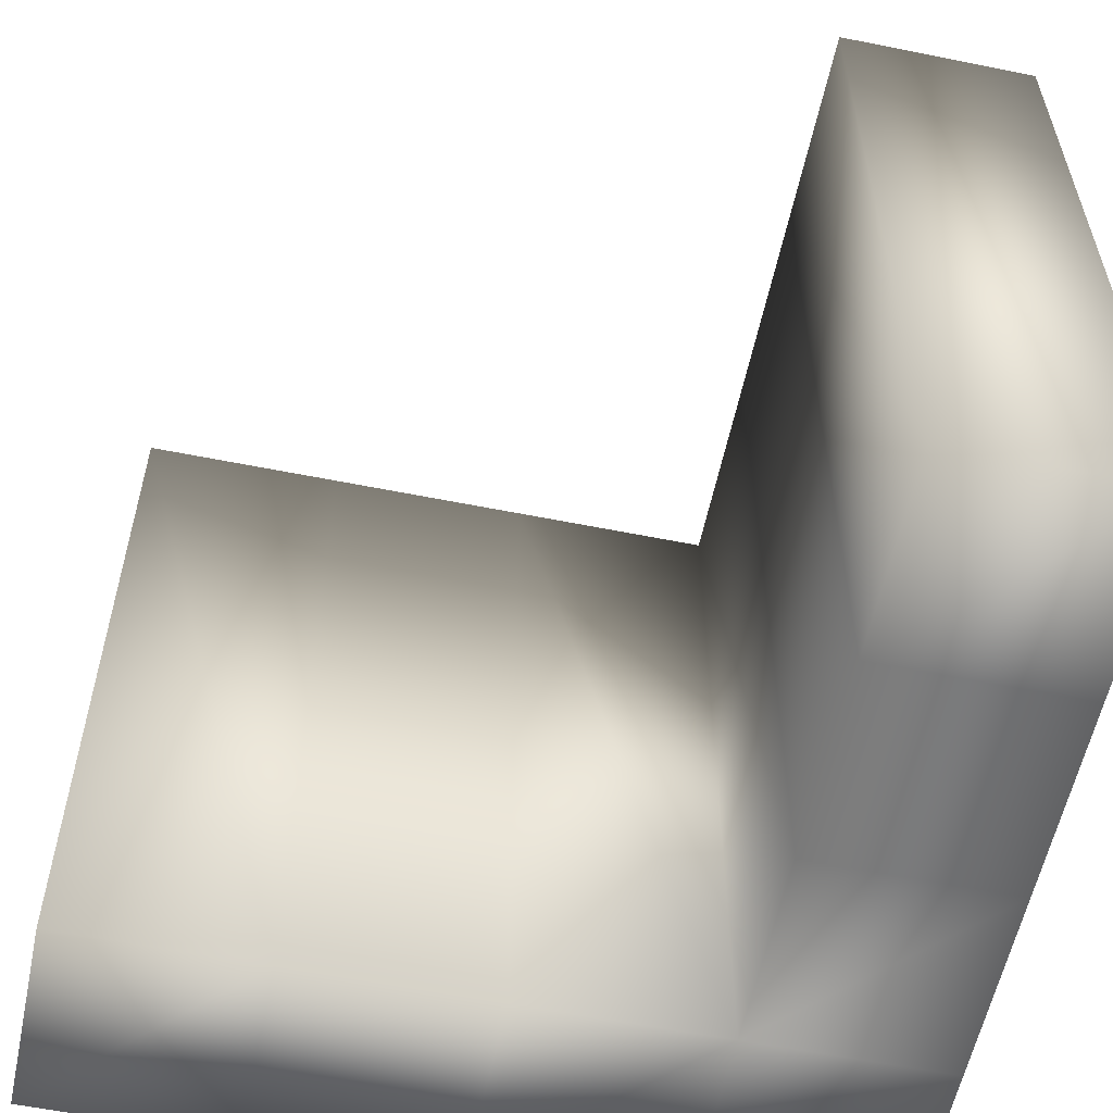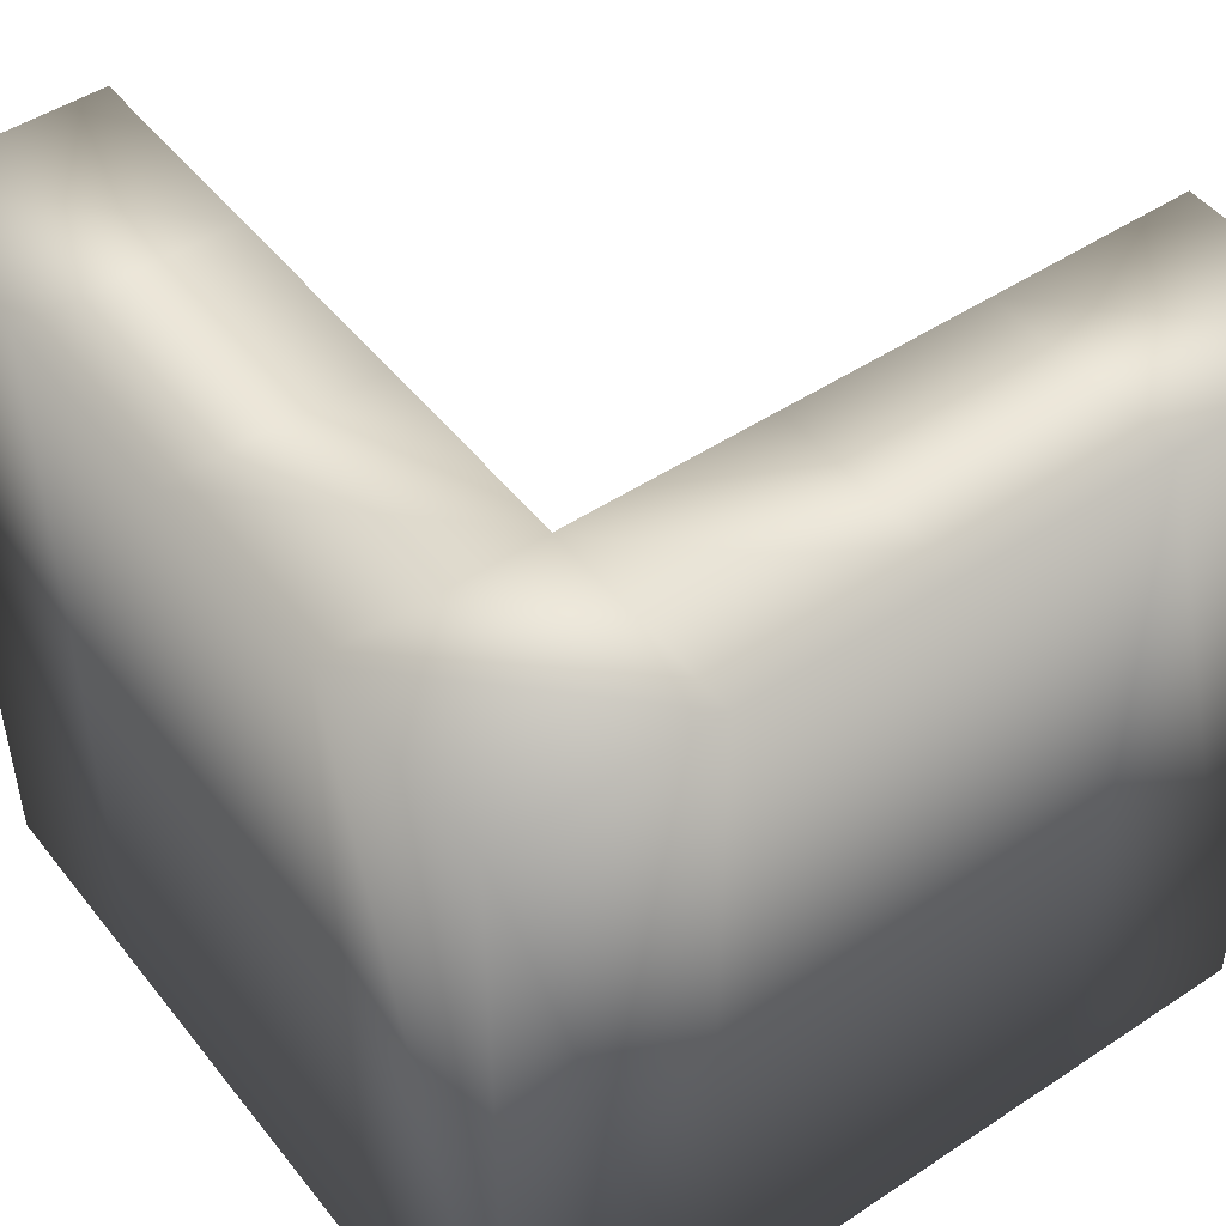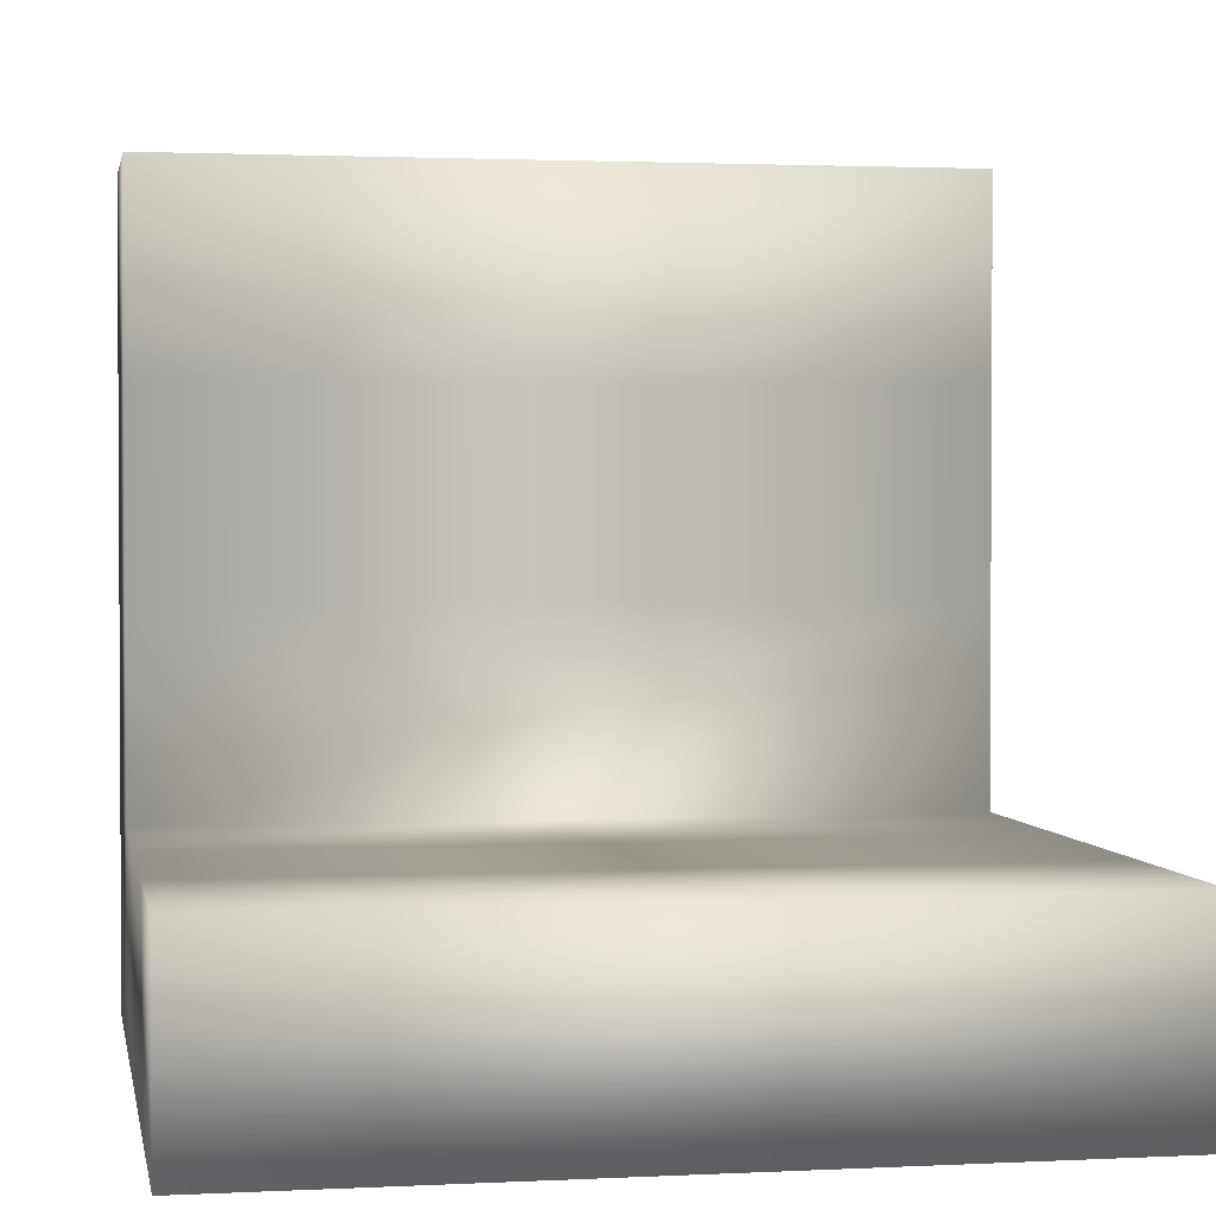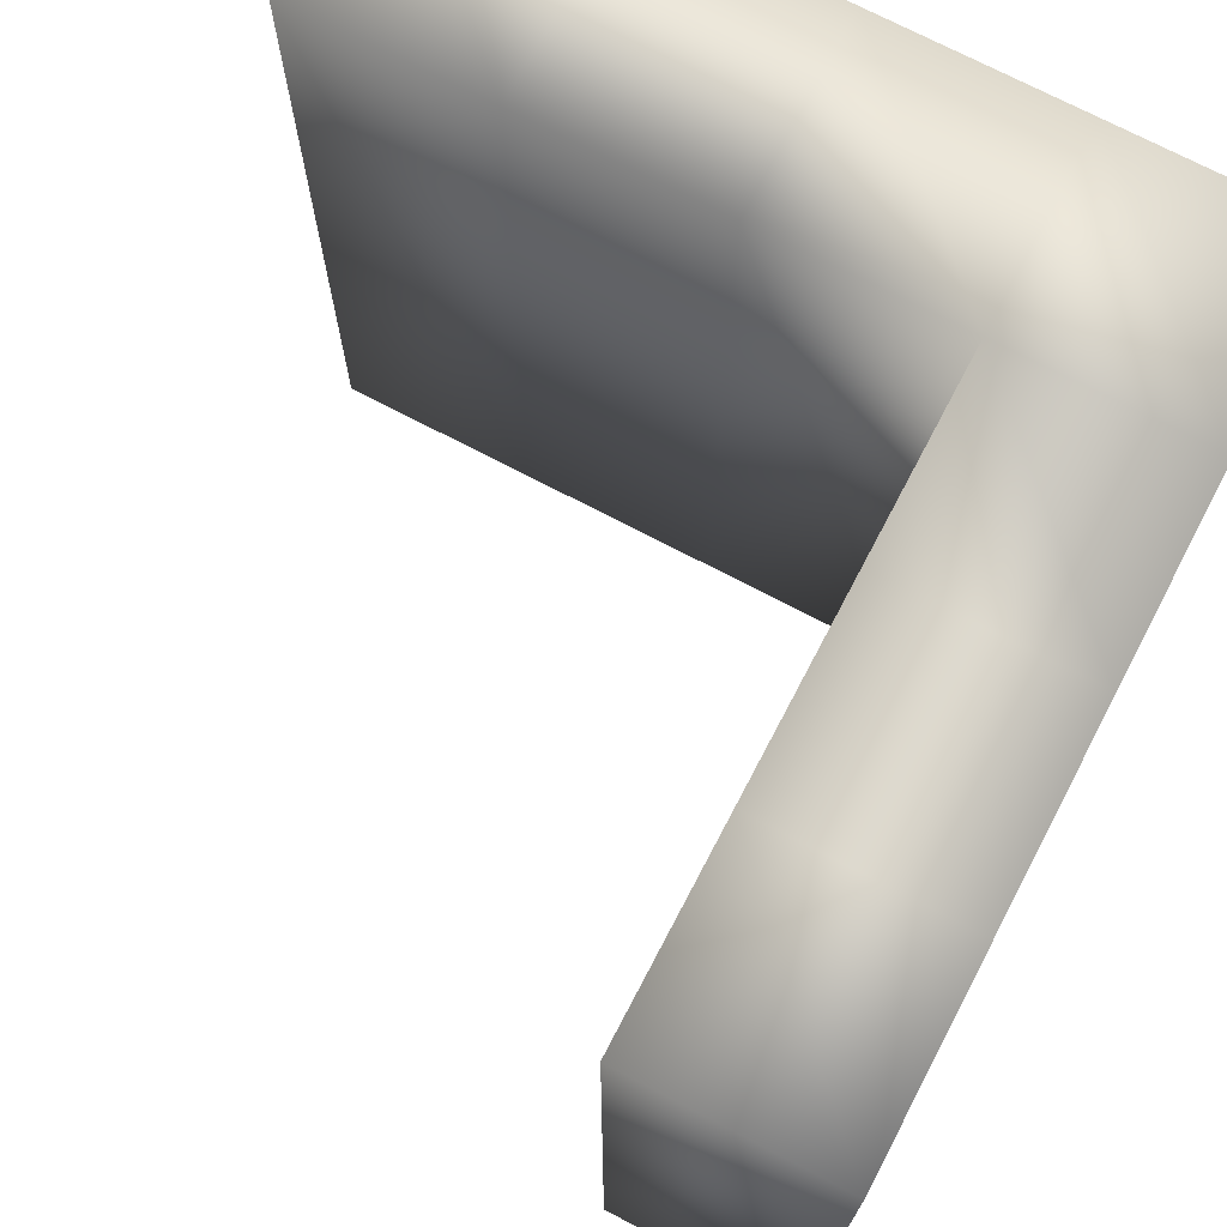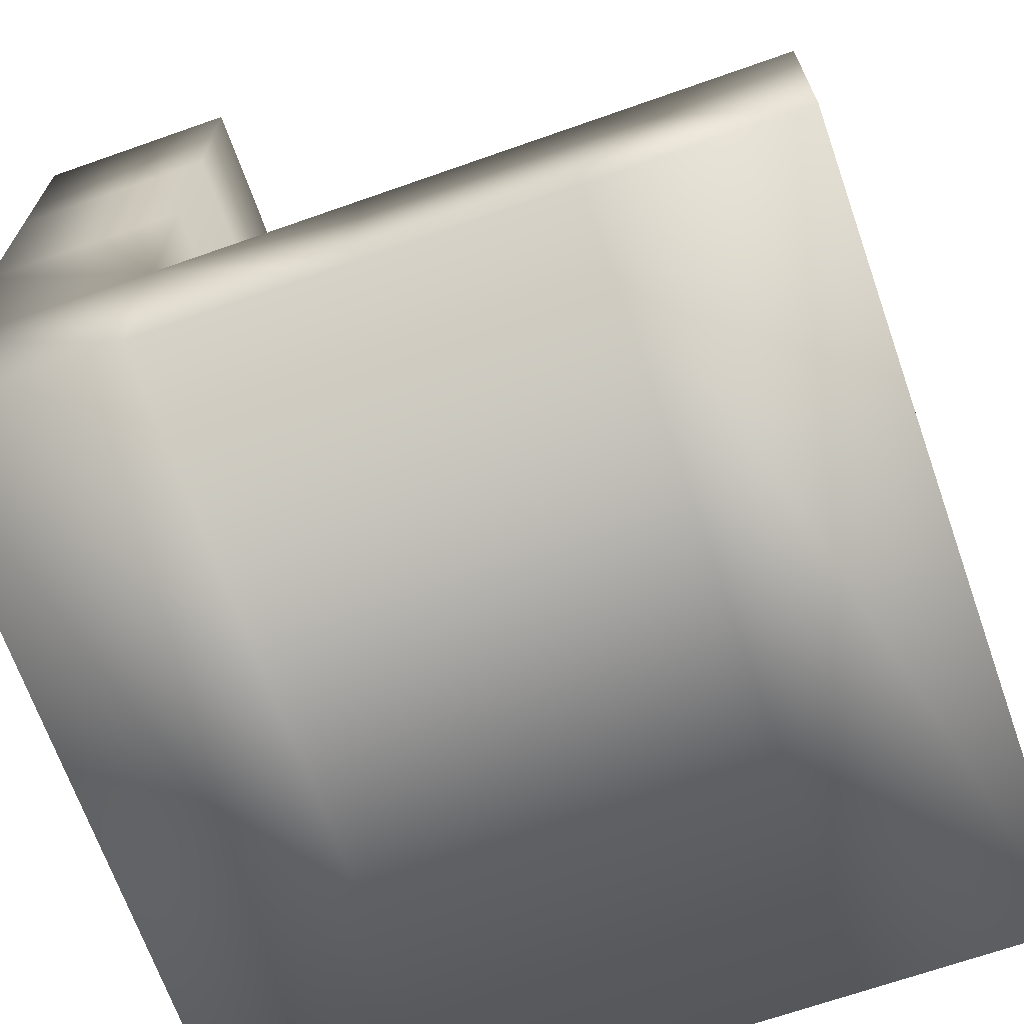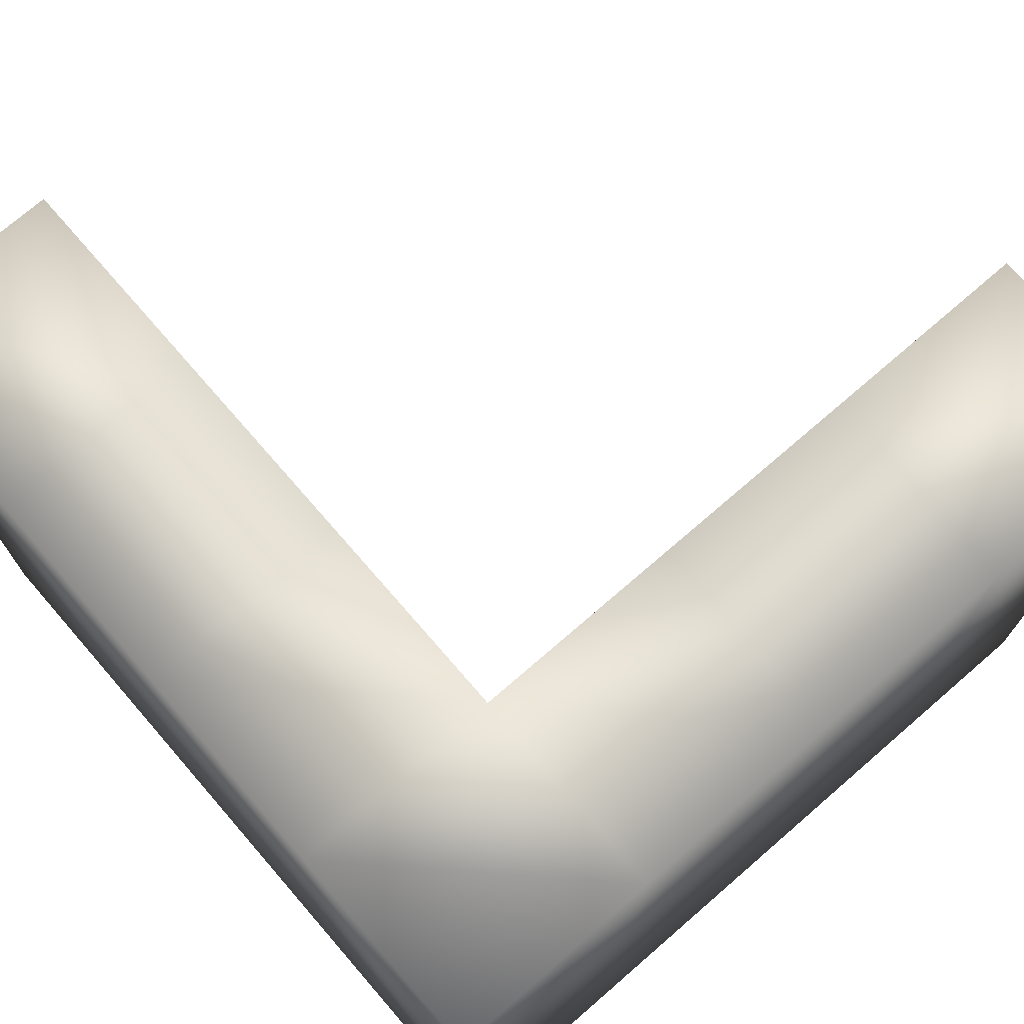
<metadata>
{"format":"obj","ext":"obj","renderer":"f3d","projection":"perspective","resolution":1024,"background":"white","views":[{"elev":-57.9,"azim":78.2,"up":"+Y"},{"elev":48.5,"azim":-126.5,"up":"+Y"},{"elev":1.9,"azim":79.7,"up":"+Z"},{"elev":72.3,"azim":117.7,"up":"+Y"},{"elev":-68.3,"azim":19.4,"up":"+Z"},{"elev":73.8,"azim":-130.9,"up":"+Y"}]}
</metadata>
<code>
o Cube
v 1 -1 -1
v -1 -1 1
v -1 -1 -1
v 1 1 -1
v -1 1 1
v -1 1 -1
v 0 -1 -1
v 0 1 -1
v -1 -1 -0
v -1 1 -0
v -1 -1 0.5
v -1 1 0.5
v -1 -1 -0.5
v -1 1 -0.5
v 0 -1 -0.5
v 1 -1 -0.5
v 1 1 -0.5
v 0 1 -0.5
v 0.5 -1 -1
v 0.5 1 -1
v 0.5 1 -0.5
v 0.5 -1 -0.5
v -0.5 -1 -1
v -0.5 -1 1
v -0.5 1 -1
v -0.5 1 1
v -0.5 1 0
v -0.5 -1 -0
v -0.5 1 0.5
v -0.5 -1 0.5
v -0.5 -1 -0.5
v -0.5 1 -0.5
f 30 24 2 11
f 29 12 5 26
f 24 26 5 2
f 13 14 6 3
f 25 23 3 6
f 20 19 7 8
f 11 12 10 9
f 32 14 10 27
f 31 28 9 13
f 2 5 12 11
f 27 10 12 29
f 28 30 11 9
f 23 31 13 3
f 25 6 14 32
f 1 4 17 16
f 20 8 18 21
f 19 22 15 7
f 9 10 14 13
f 1 16 22 19
f 4 20 21 17
f 4 1 19 20
f 8 25 32 18
f 7 15 31 23
f 8 7 23 25
f 26 24 30 29
f 29 30 28 27
f 27 28 31 32
f 32 31 15 18
f 18 15 22 21
f 21 22 16 17

</code>
